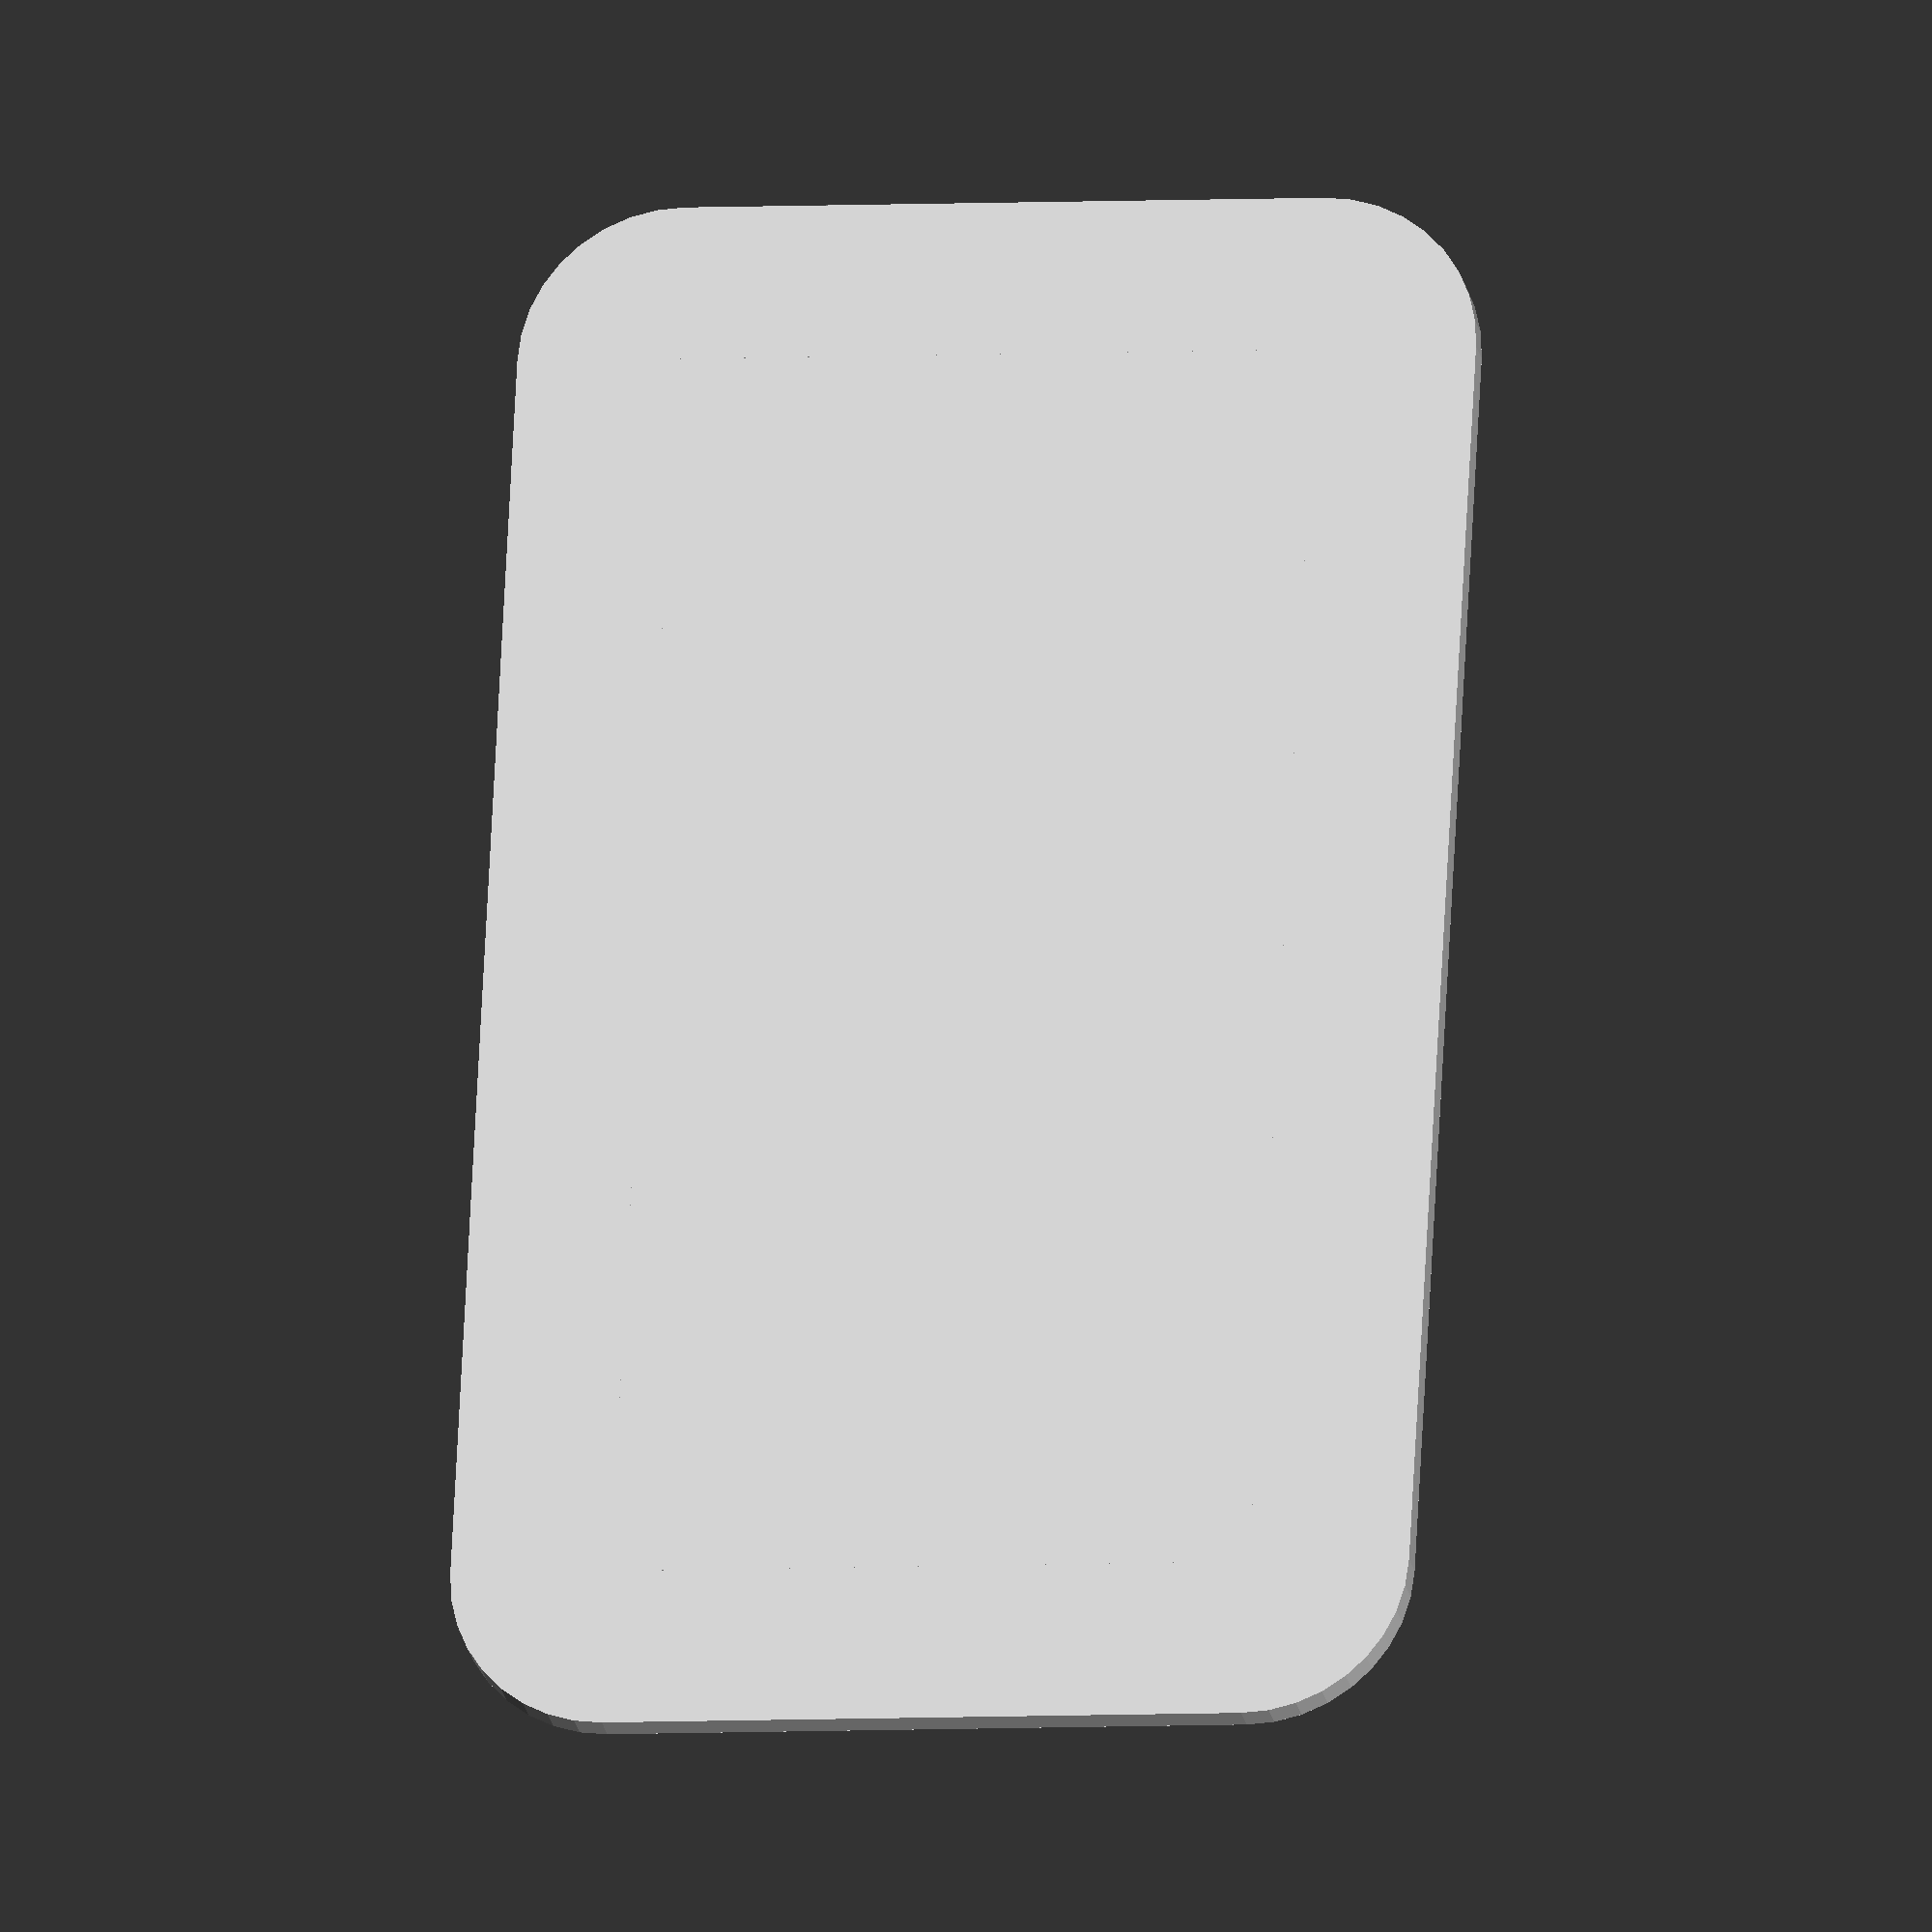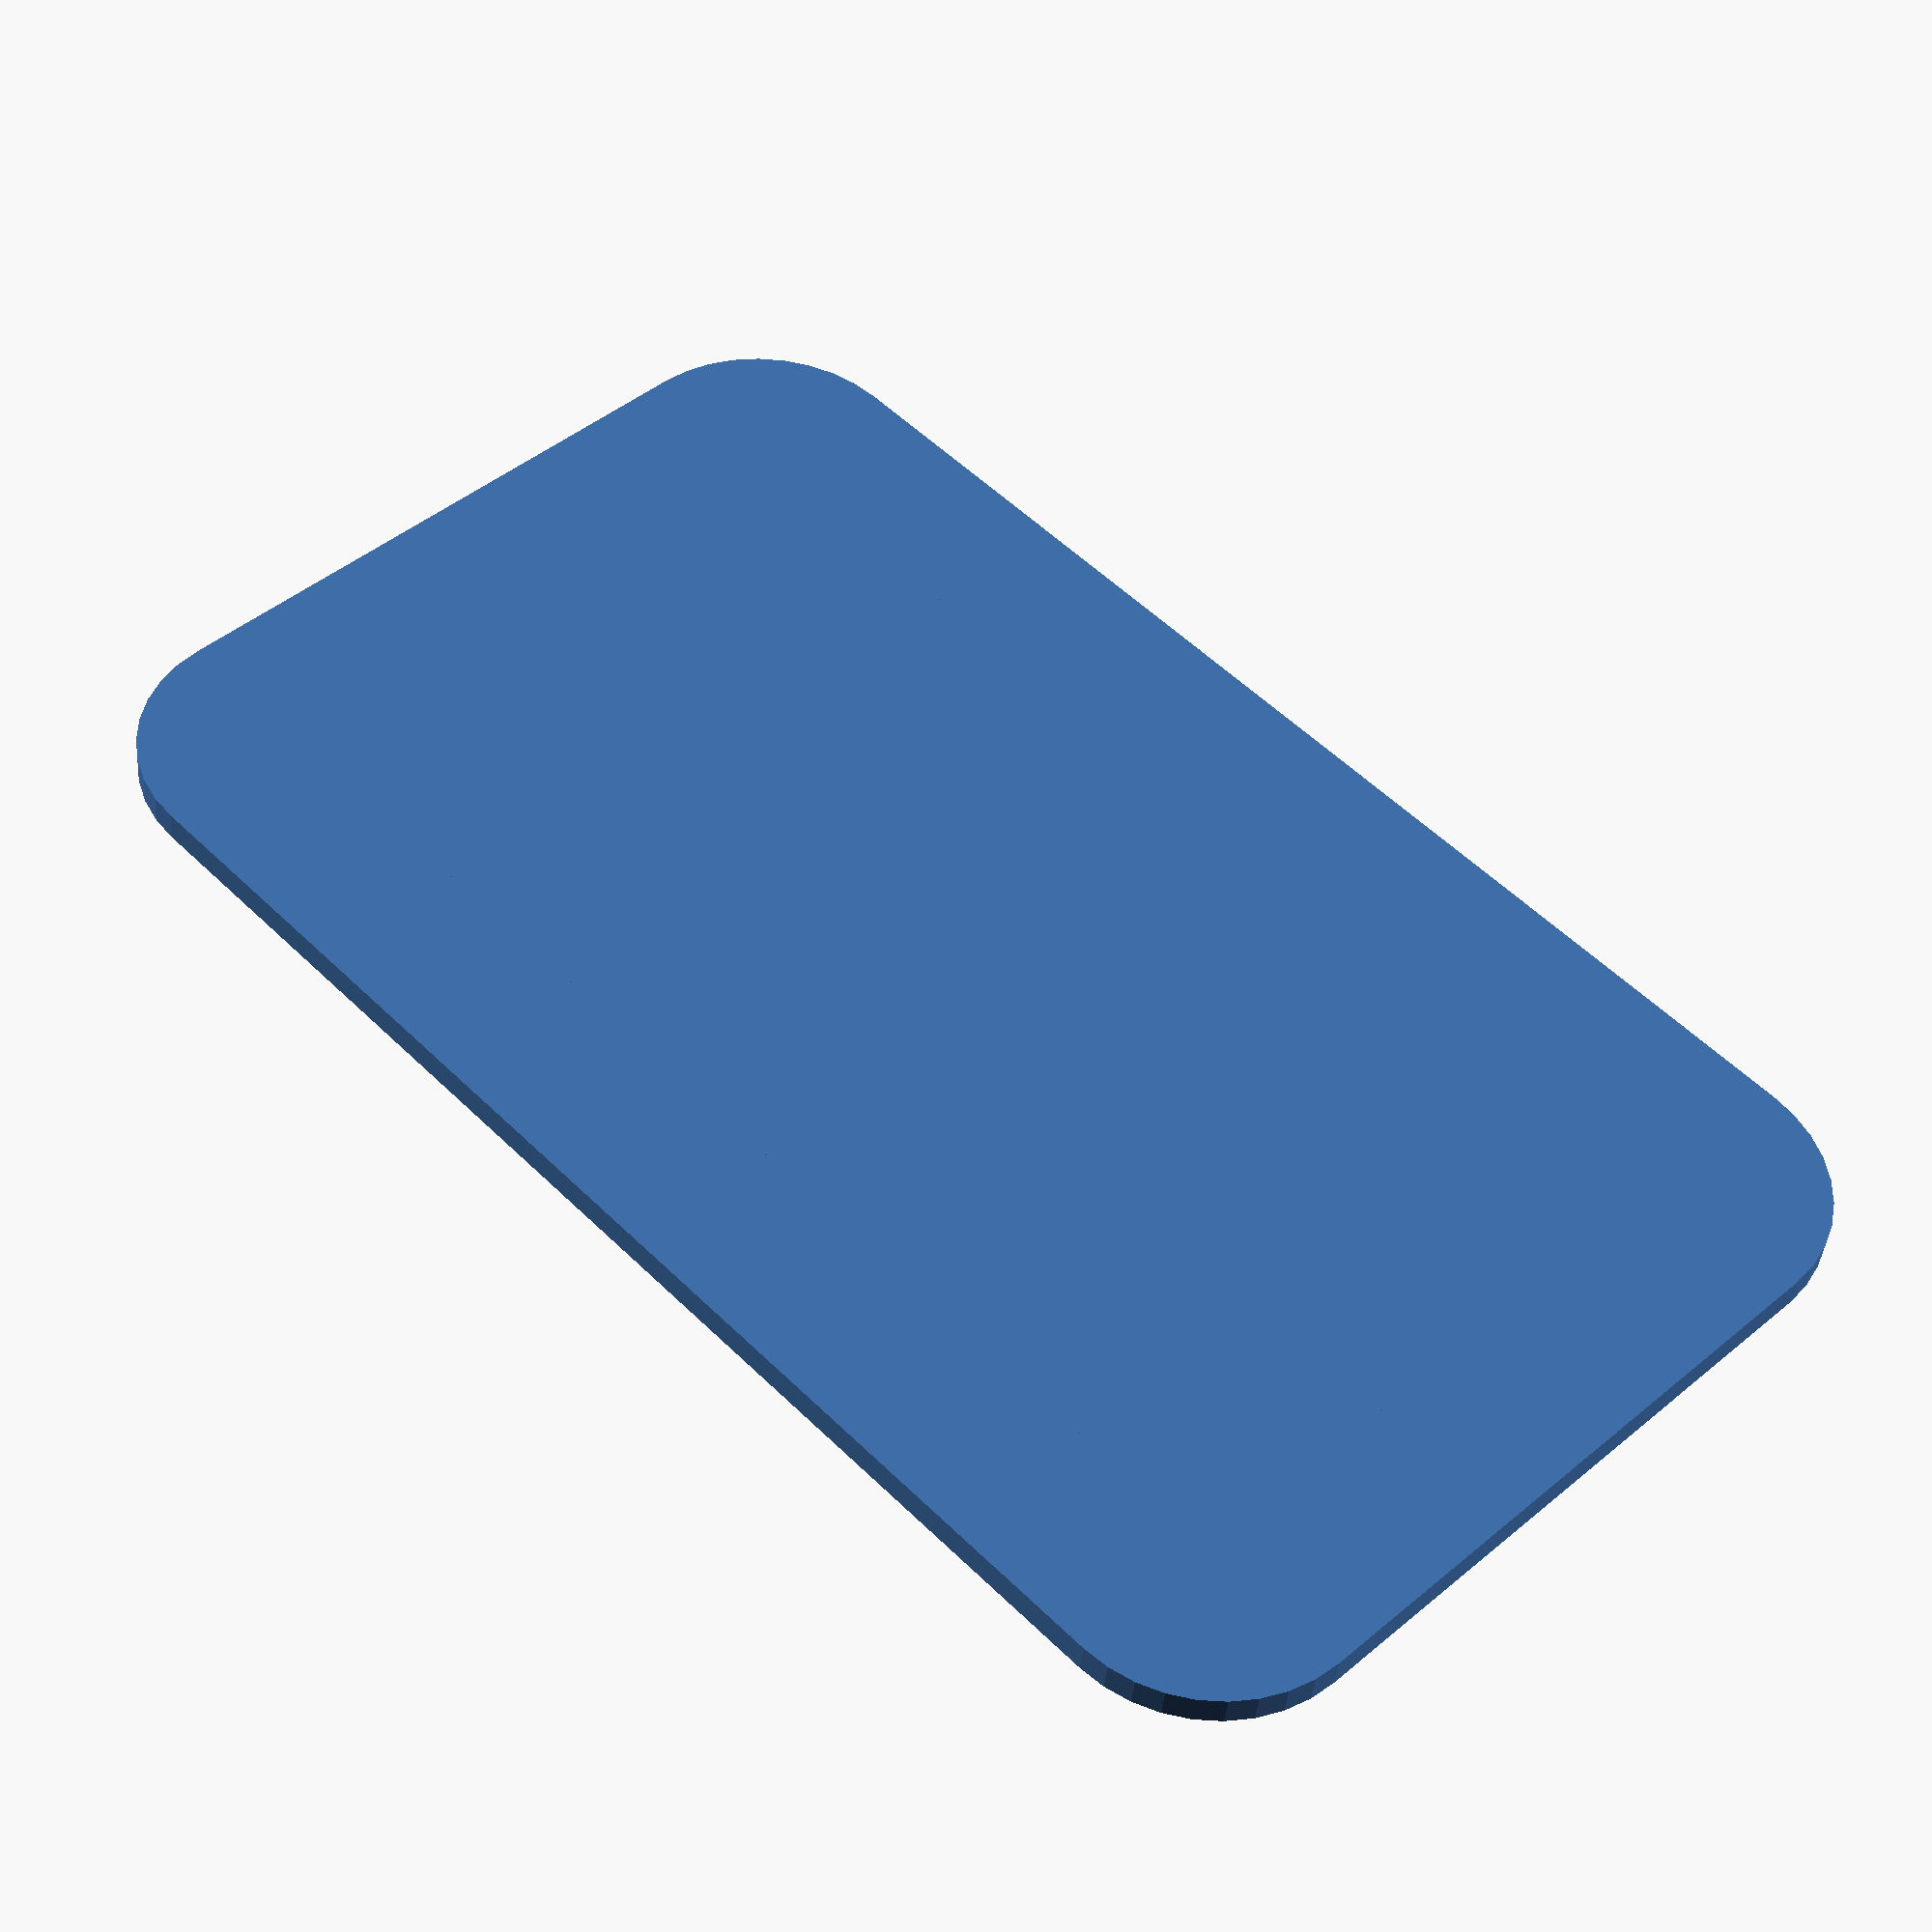
<openscad>
module xperiaproi() {
    
}

$fn=36;

// Parameters
size = [50, 30]; // Width and height of the rectangle
radius = 5; // Radius of the rounded corners

// Create the rounded rectangle
module rounded_rectangle(size, radius) {
    hull() {
        // Bottom-left corner
        translate([radius, radius]) circle(r = radius);
        // Bottom-right corner
        translate([size[0] - radius, radius]) circle(r = radius);
        // Top-right corner
        translate([size[0] - radius, size[1] - radius]) circle(r = radius);
        // Top-left corner
        translate([radius, size[1] - radius]) circle(r = radius);
    }
    // Fill the rectangle in the middle
    translate([radius, radius]) square([size[0] - 2*radius, size[1] - 2*radius]);
}

// Example usage
rounded_rectangle(size, radius);


// Create the rounded cube
module rounded_cube(size, radius) {
    // Hull the corners
    hull() {
        // Bottom corners
        translate([radius, radius, radius]) sphere(r = radius);
        translate([size - radius, radius, radius]) sphere(r = radius);
        translate([size - radius, size - radius, radius]) sphere(r = radius);
        translate([radius, size - radius, radius]) sphere(r = radius);
        // Top corners
        translate([radius, radius, size - radius]) sphere(r = radius);
        translate([size - radius, radius, size - radius]) sphere(r = radius);
        translate([size - radius, size - radius, size - radius]) sphere(r = radius);
        translate([radius, size - radius, size - radius]) sphere(r = radius);
    }
    // Fill the cube in the middle
    translate([radius, radius, radius]) cube([size - 2*radius, size - 2*radius, size - 2*radius]);
}

{
        
    // Example usage
 //   rounded_cube(50, 5);
}
</openscad>
<views>
elev=201.5 azim=93.0 roll=170.0 proj=o view=wireframe
elev=220.5 azim=314.2 roll=4.9 proj=p view=wireframe
</views>
